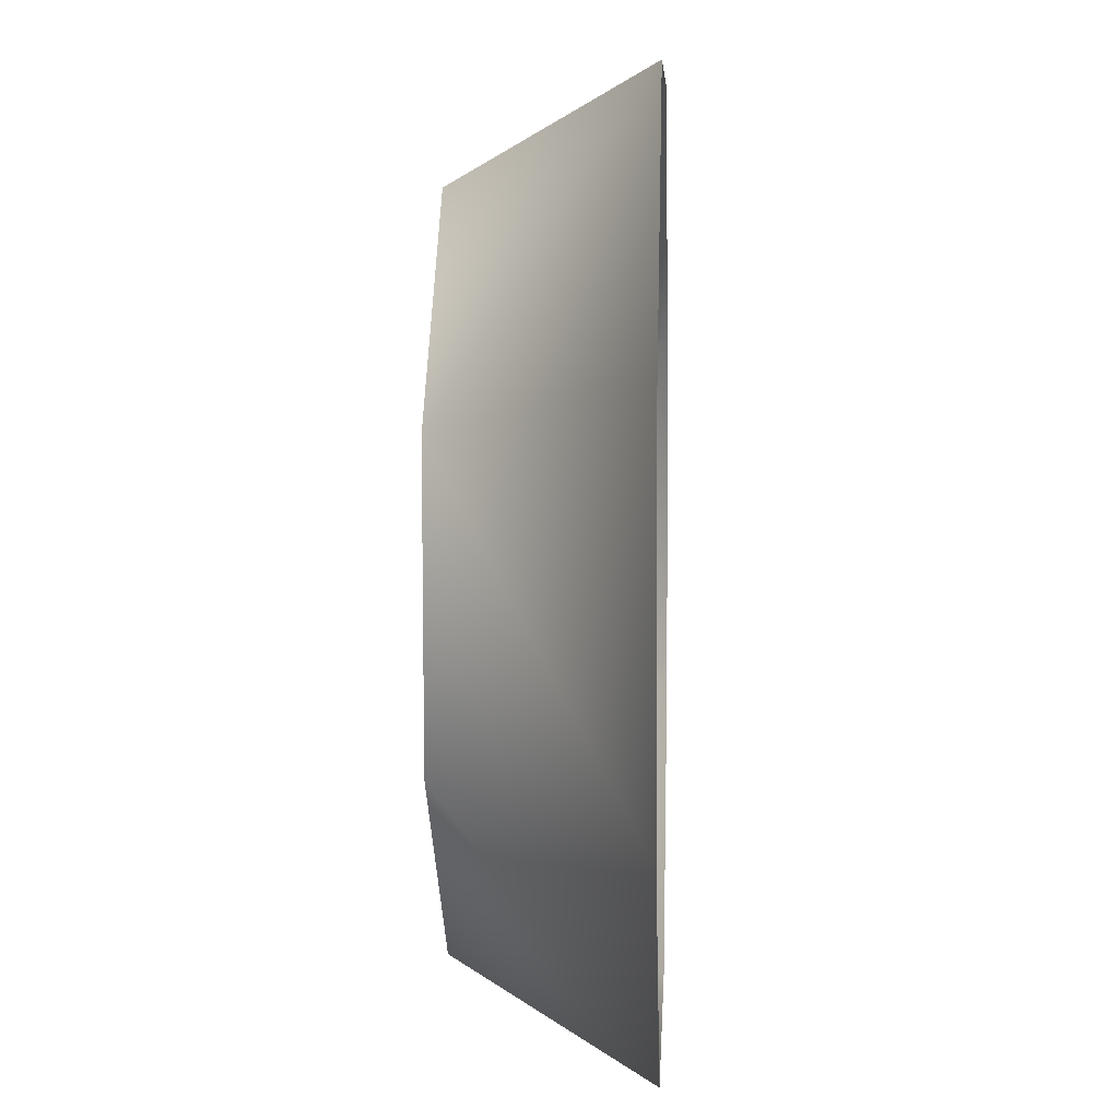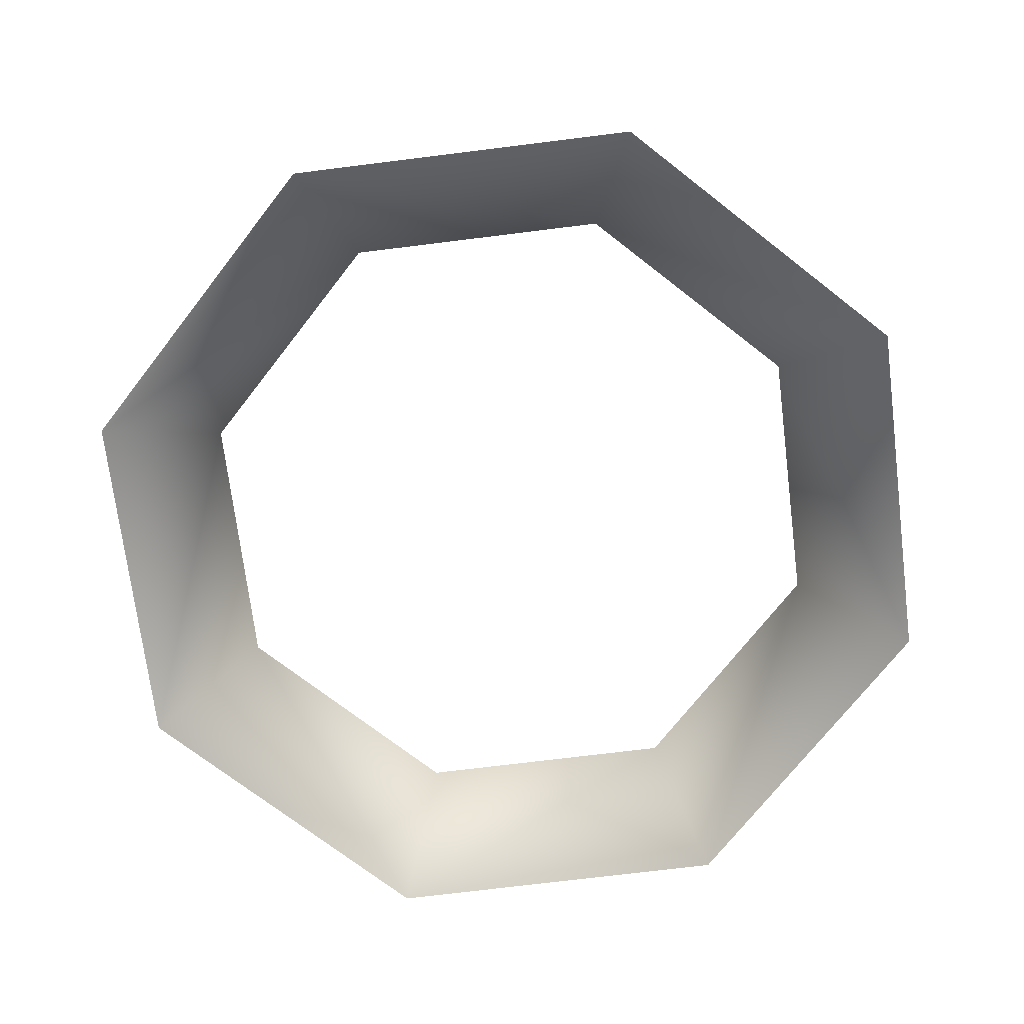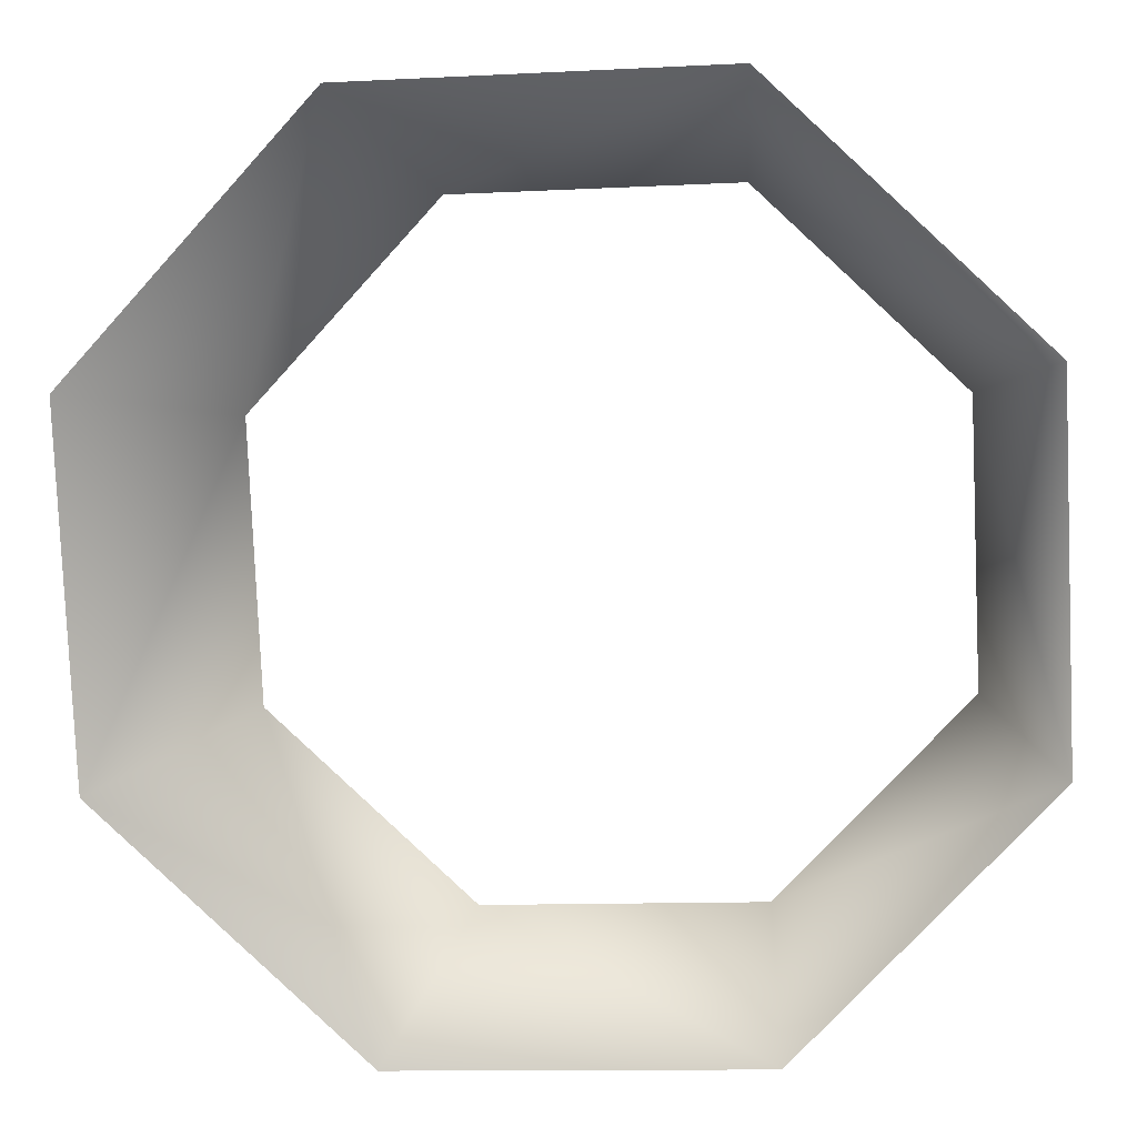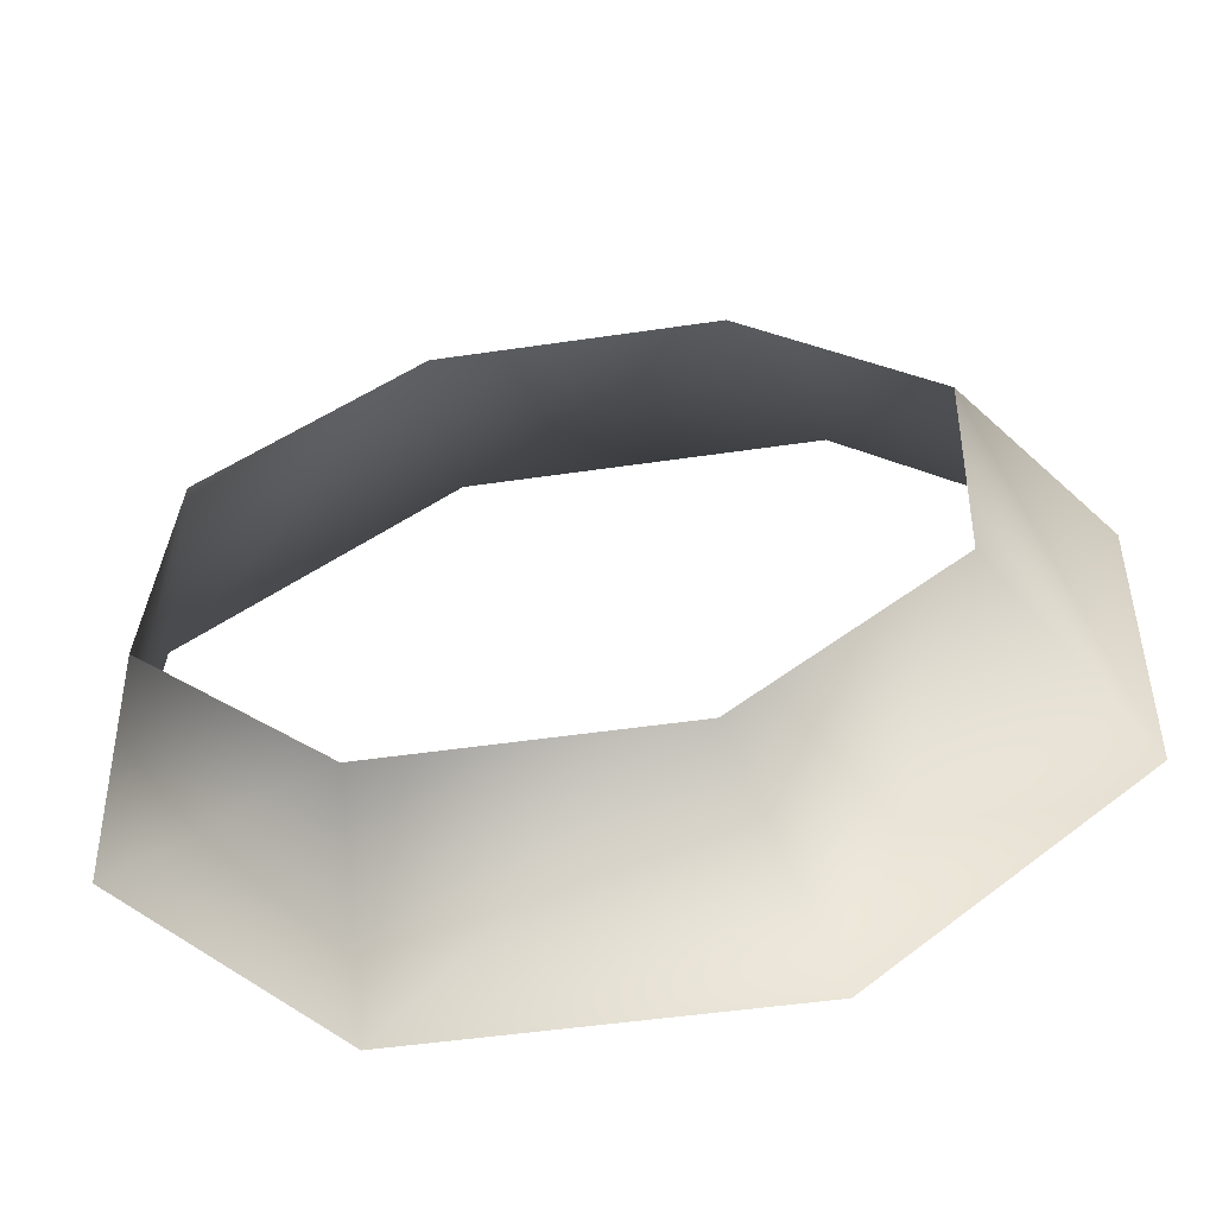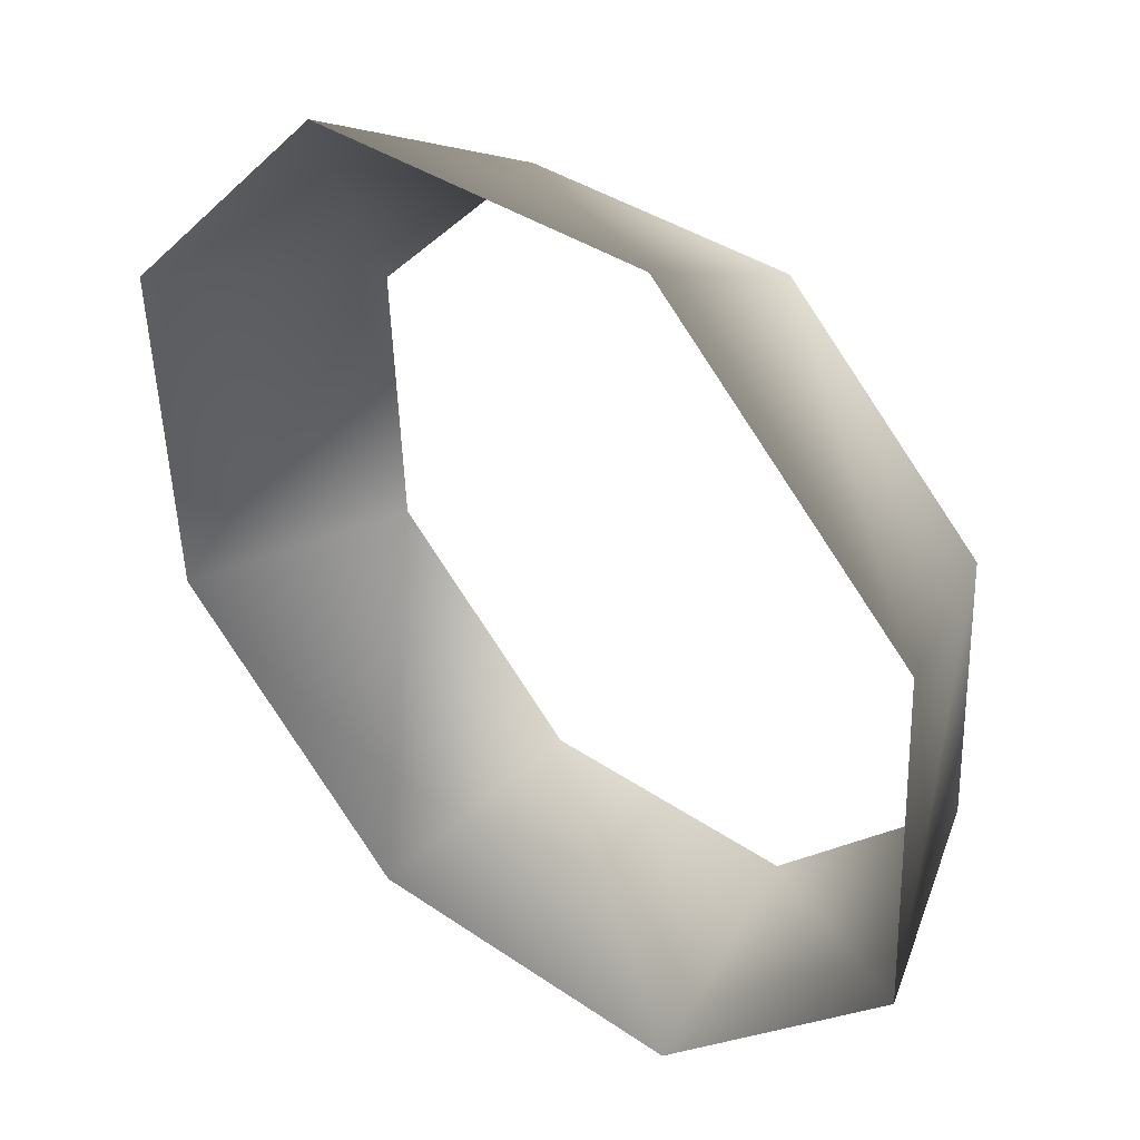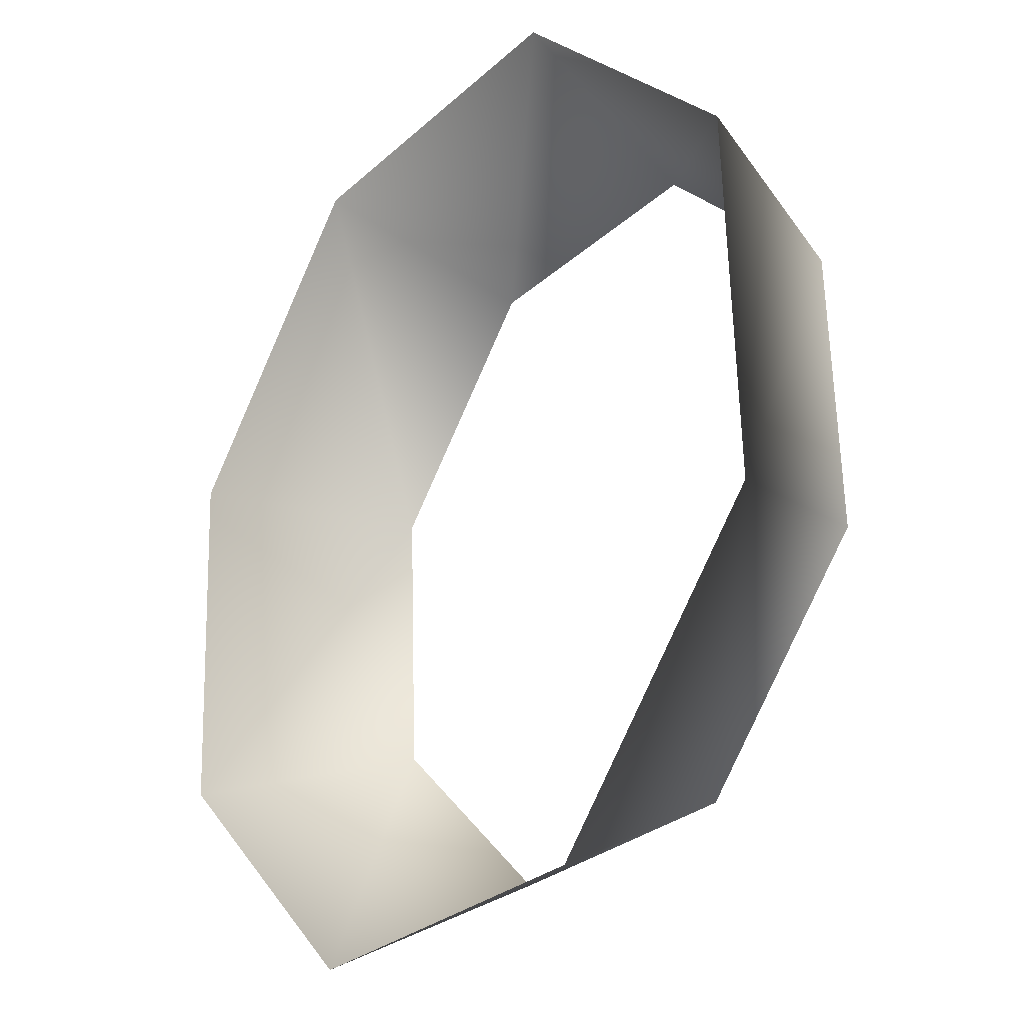
<metadata>
{"format":"obj","ext":"obj","renderer":"f3d","projection":"perspective","resolution":1024,"background":"white","views":[{"elev":4.3,"azim":-87.2,"up":"+Z"},{"elev":-71.9,"azim":-85.4,"up":"+Y"},{"elev":9.7,"azim":6.3,"up":"+Z"},{"elev":-59.8,"azim":-170.4,"up":"+Z"},{"elev":40.8,"azim":41.6,"up":"+Z"},{"elev":-24.9,"azim":53.2,"up":"+Z"}]}
</metadata>
<code>
g CA_Object10
v -7135 -2172 8945
v -7144 -2172 9141
v -7073 -2070 9120
v -7073 -2070 9120
v -7067 -2070 8969
v -7135 -2172 8945
v -7011 -2172 9286
v -6971 -2070 9232
v -6815 -2172 9295
v -6820 -2070 9239
v -6971 -2070 9232
v -6971 -2070 9232
v -7011 -2172 9286
v -6815 -2172 9295
v -6670 -2172 9162
v -6708 -2070 9136
v -6661 -2172 8966
v -6701 -2070 8985
v -6794 -2172 8821
v -6804 -2070 8873
v -6990 -2172 8812
v -6955 -2070 8867
f 12 13 14
f 17 18 16
f 18 17 20
f 19 20 17
f 20 19 22
f 21 22 19
f 22 21 5
f 6 5 21
f 5 6 4
f 17 16 15
f 10 15 16
f 15 10 9
f 11 9 10
f 1 2 3
f 7 3 2
f 3 7 8

</code>
